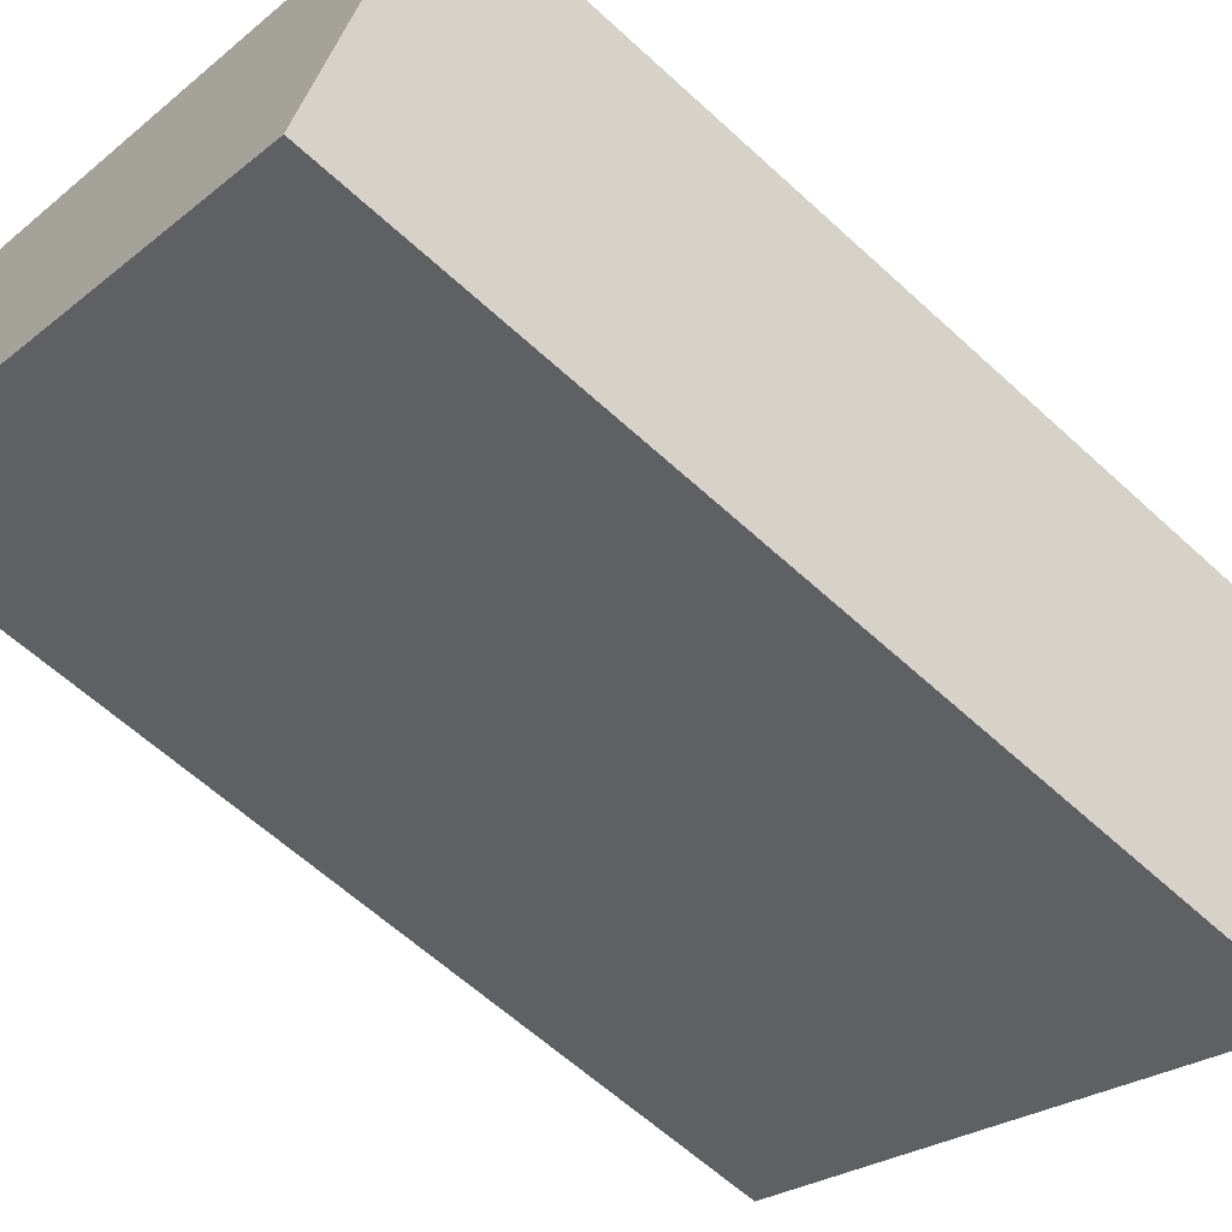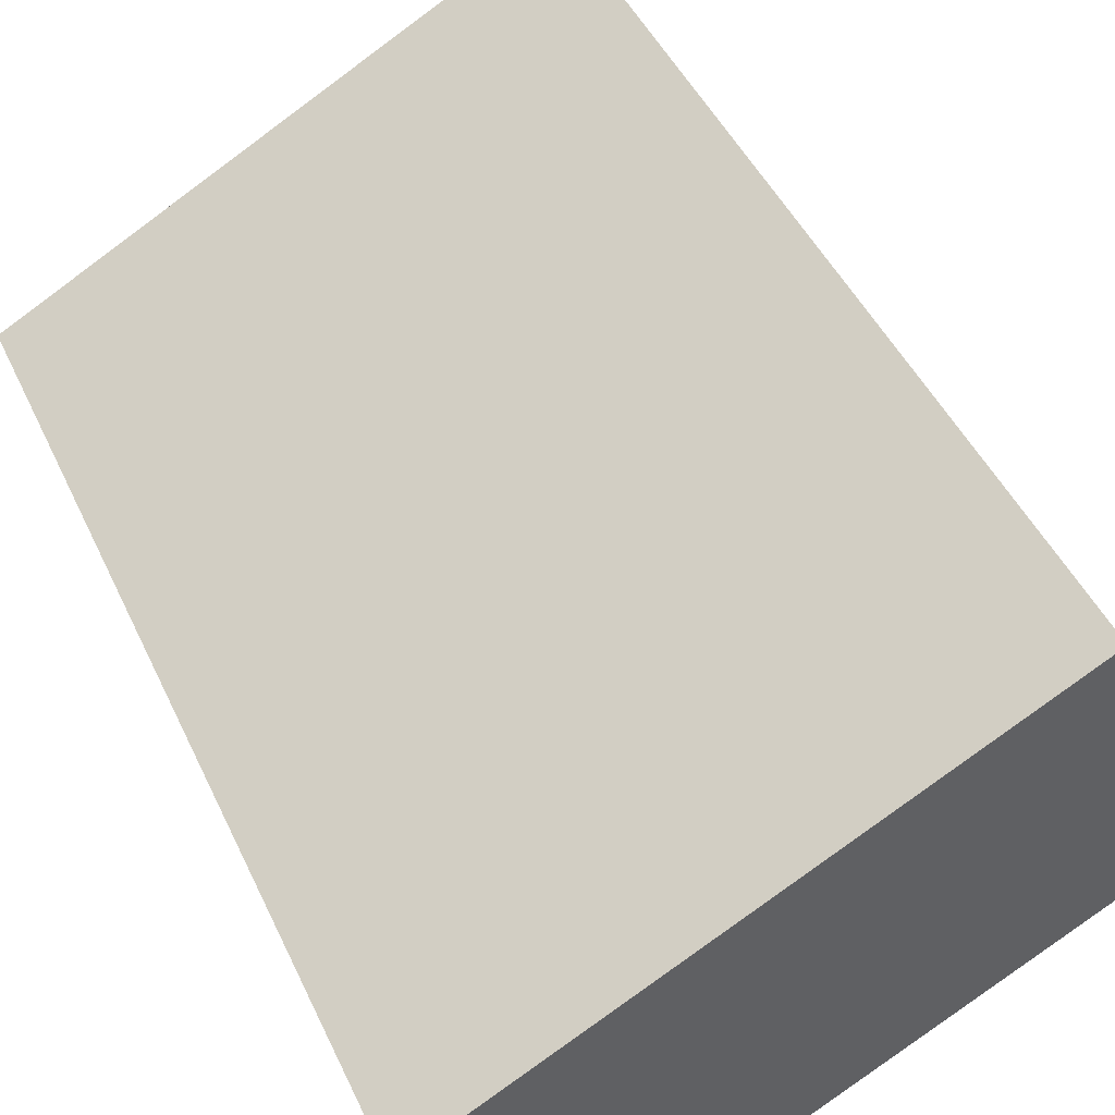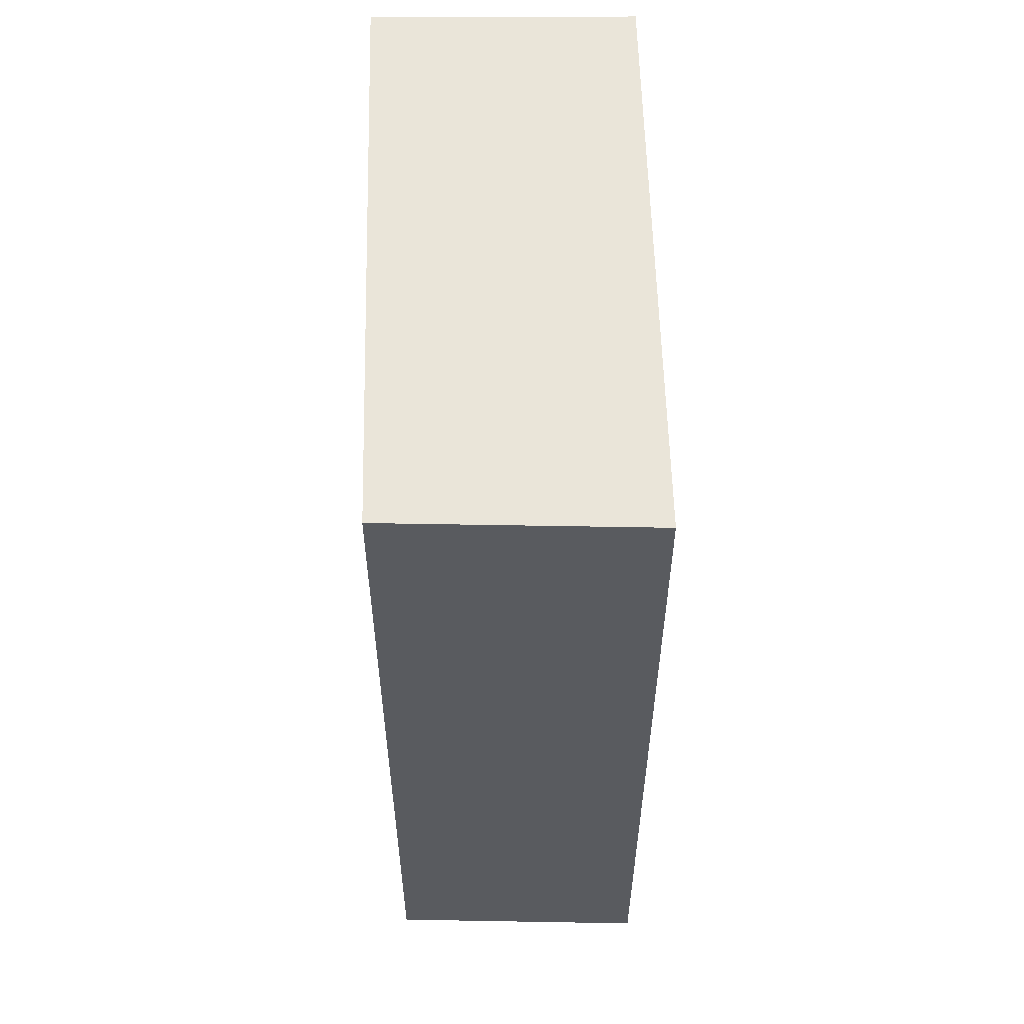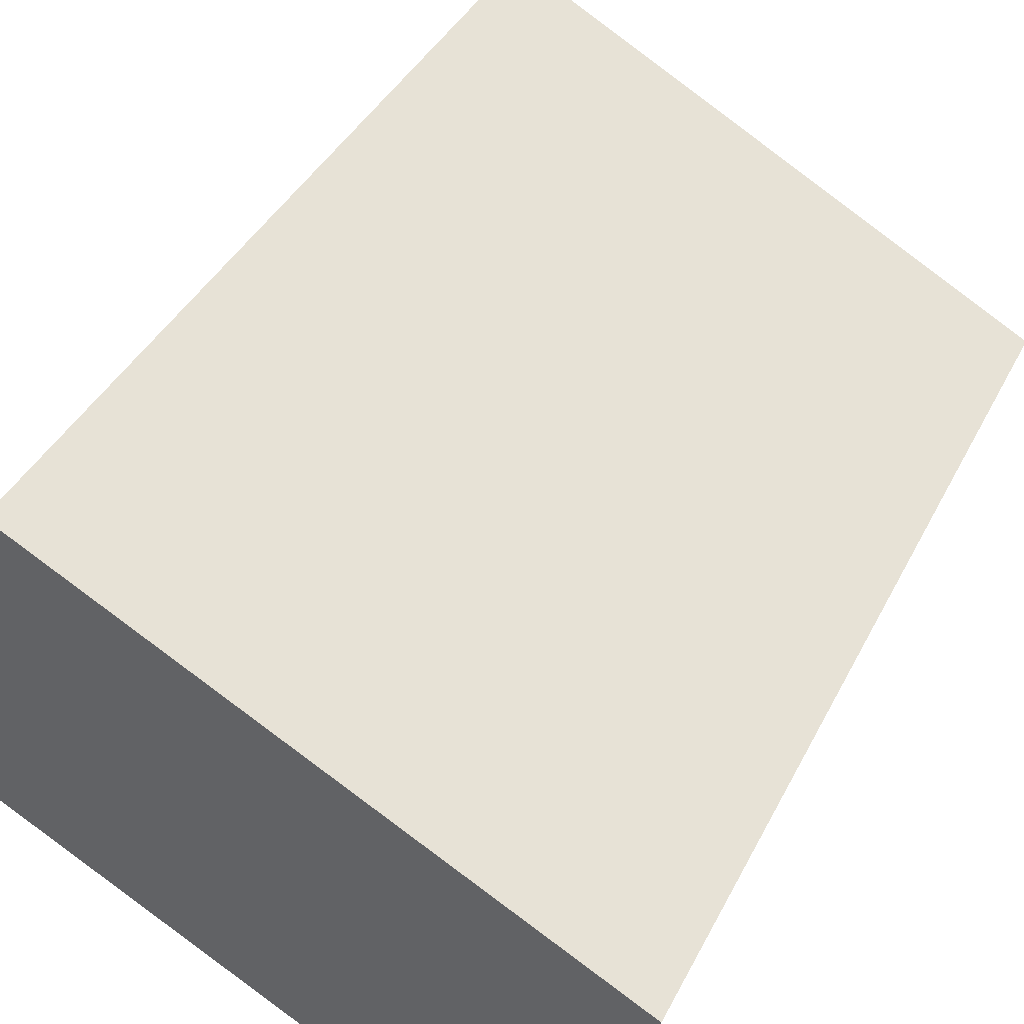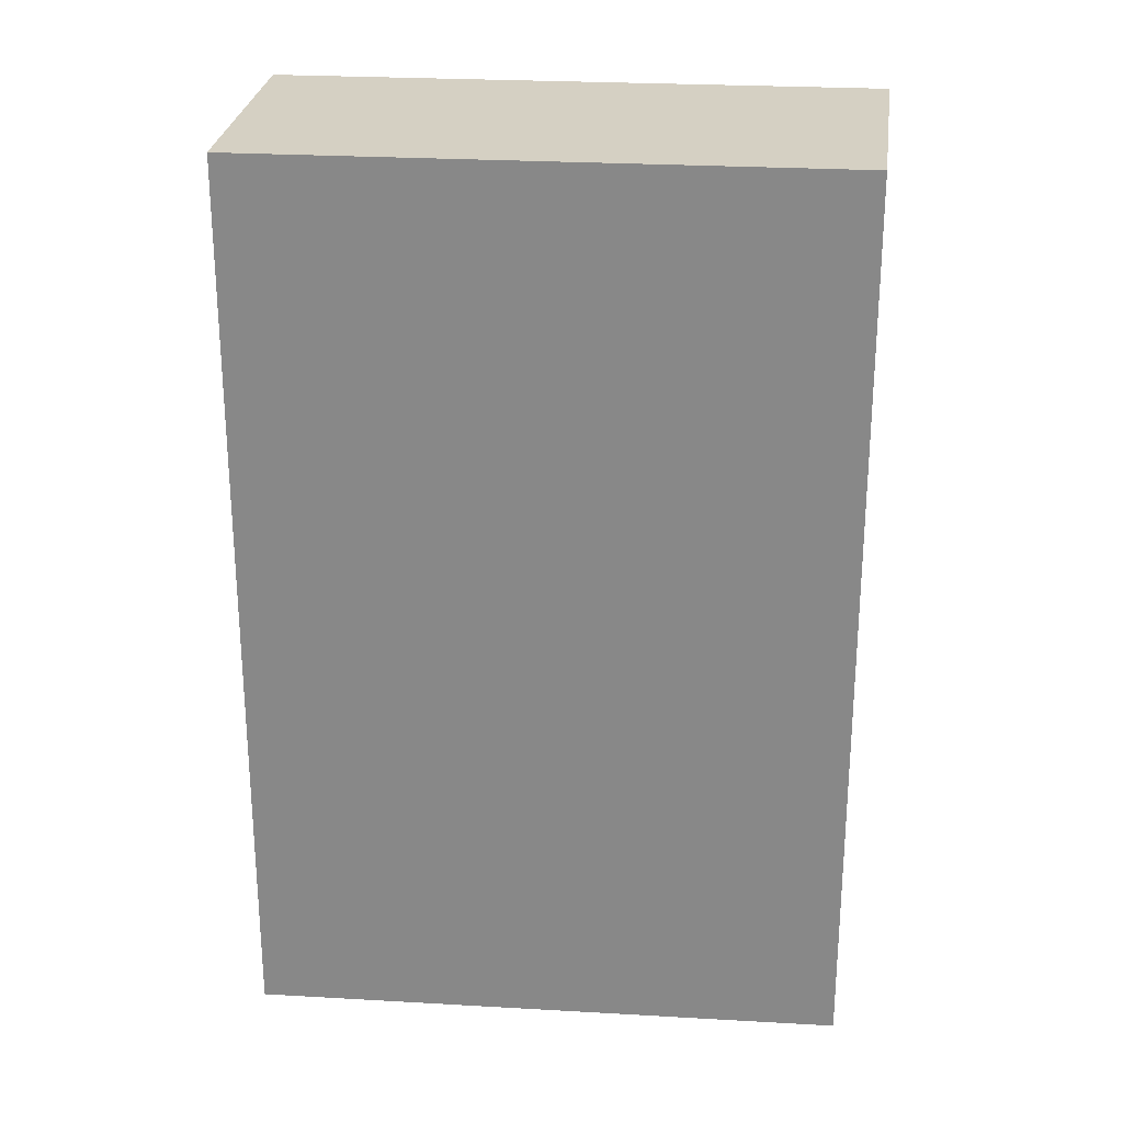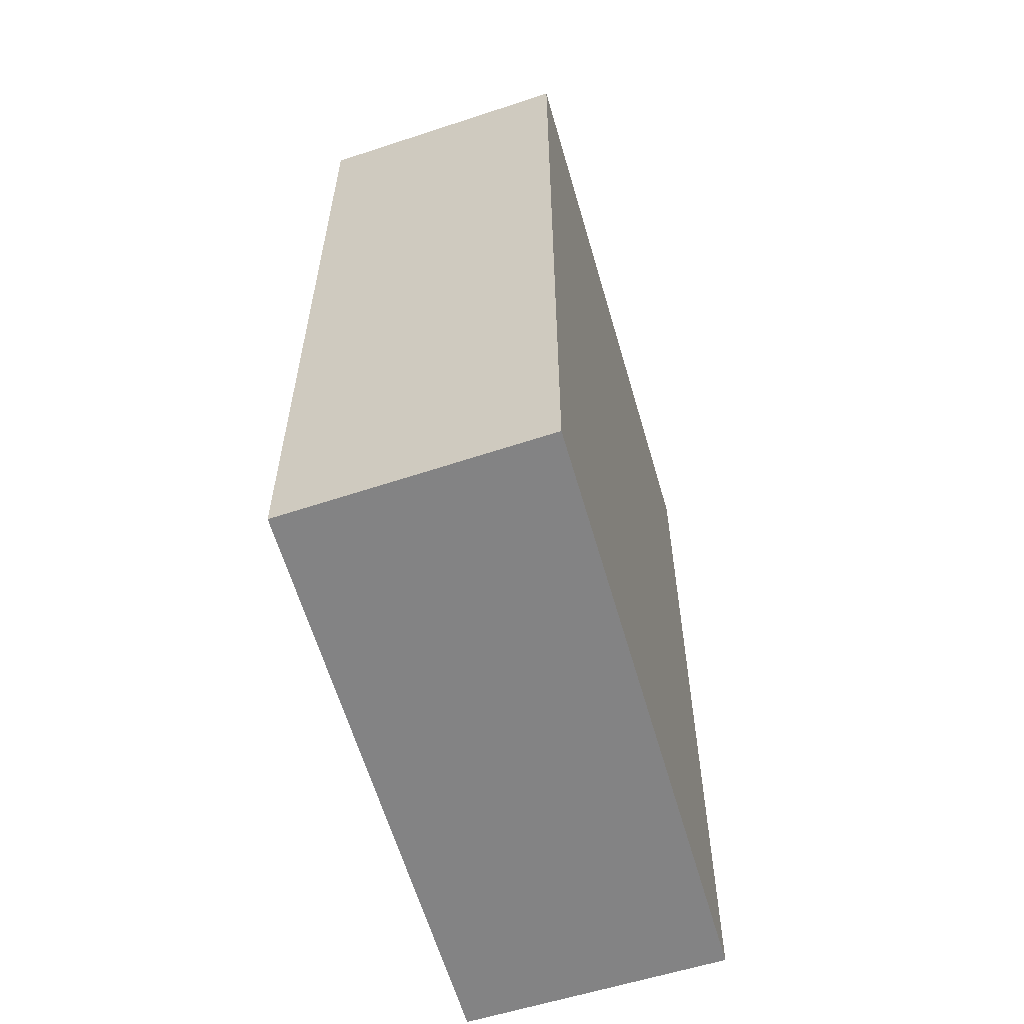
<metadata>
{"format":"obj","ext":"obj","renderer":"f3d","projection":"perspective","resolution":1024,"background":"white","views":[{"elev":-61.0,"azim":46.7,"up":"+Z"},{"elev":45.6,"azim":156.2,"up":"+Z"},{"elev":57.9,"azim":117.1,"up":"+Y"},{"elev":38.8,"azim":24.4,"up":"+Z"},{"elev":26.4,"azim":33.6,"up":"+Y"},{"elev":-61.1,"azim":134.7,"up":"+Y"}]}
</metadata>
<code>
v  0 7.092 4.343e-16
v  5.019 7.092 -0.372
v  4.105 7.092 -2.241
v  0.943 7.092 1.833
v  4.105 1.372e-16 -2.241
v  0 0 0
v  0.943 -1.122e-16 1.833
v  5.019 2.278e-17 -0.372
g defaultobject
f 1 2 3
f 2 1 4
f 5 1 3
f 1 5 6
f 6 4 1
f 4 6 7
f 7 2 4
f 2 7 8
f 8 3 2
f 3 8 5
f 8 6 5
f 6 8 7

</code>
